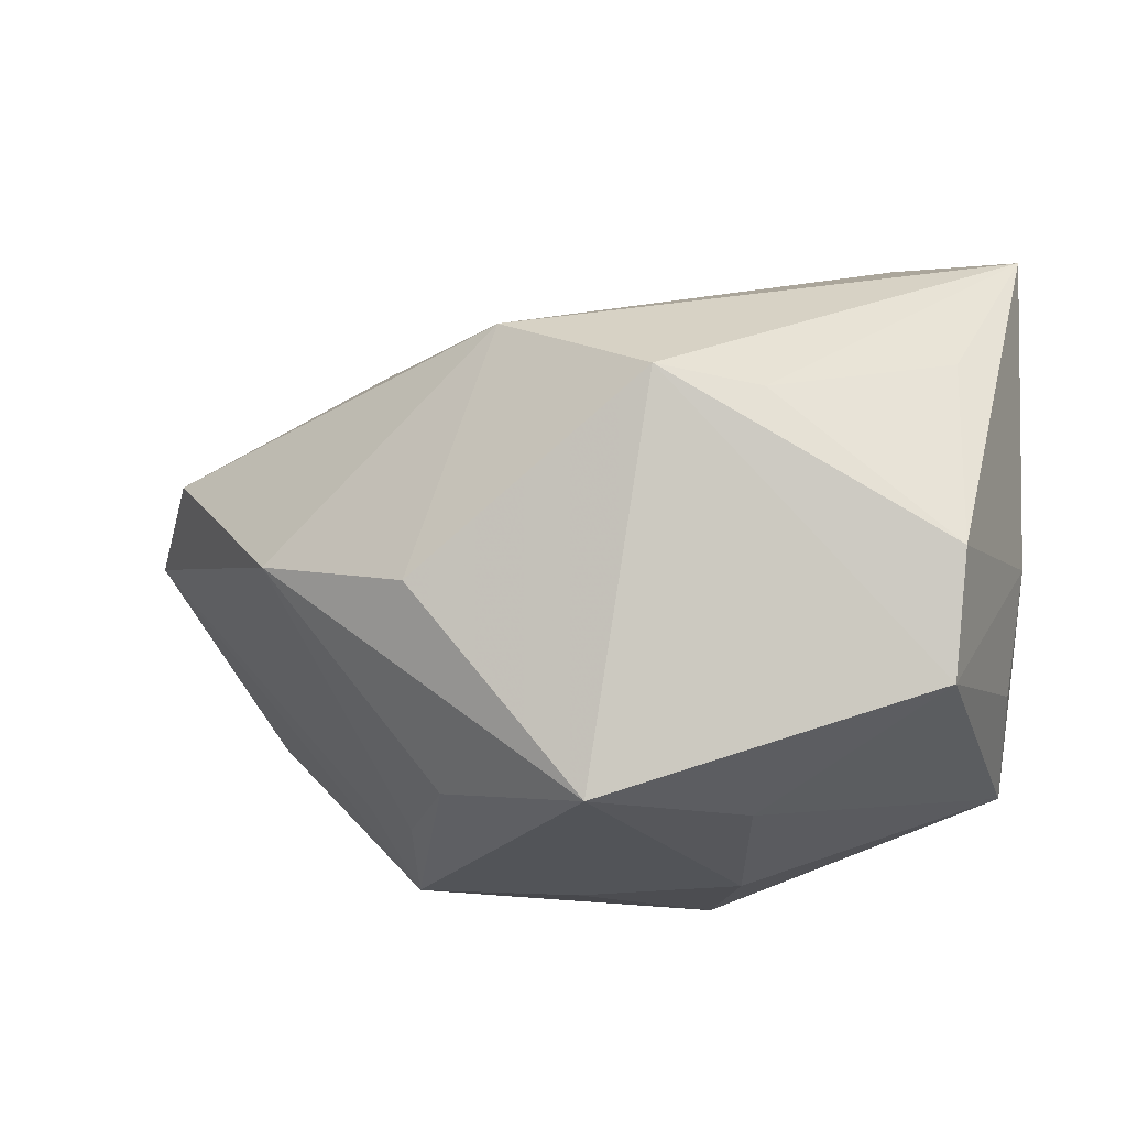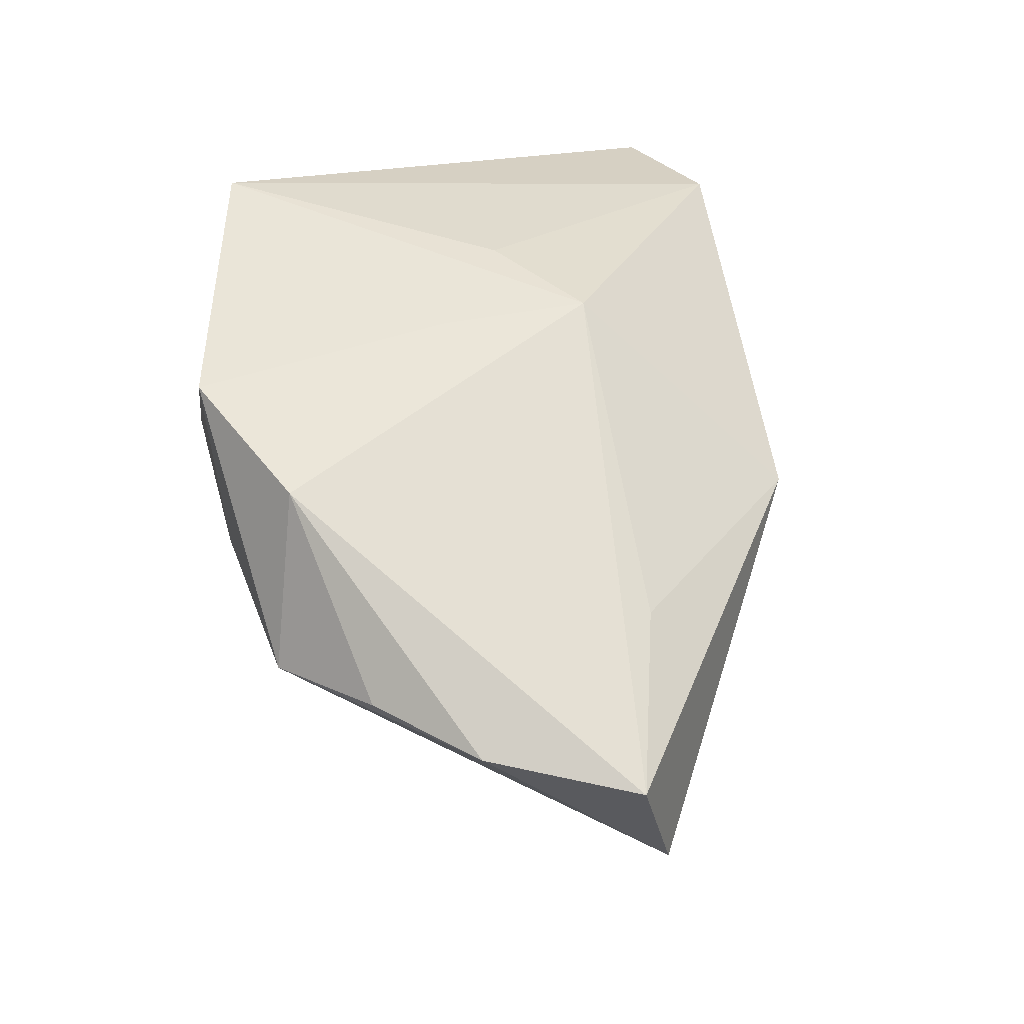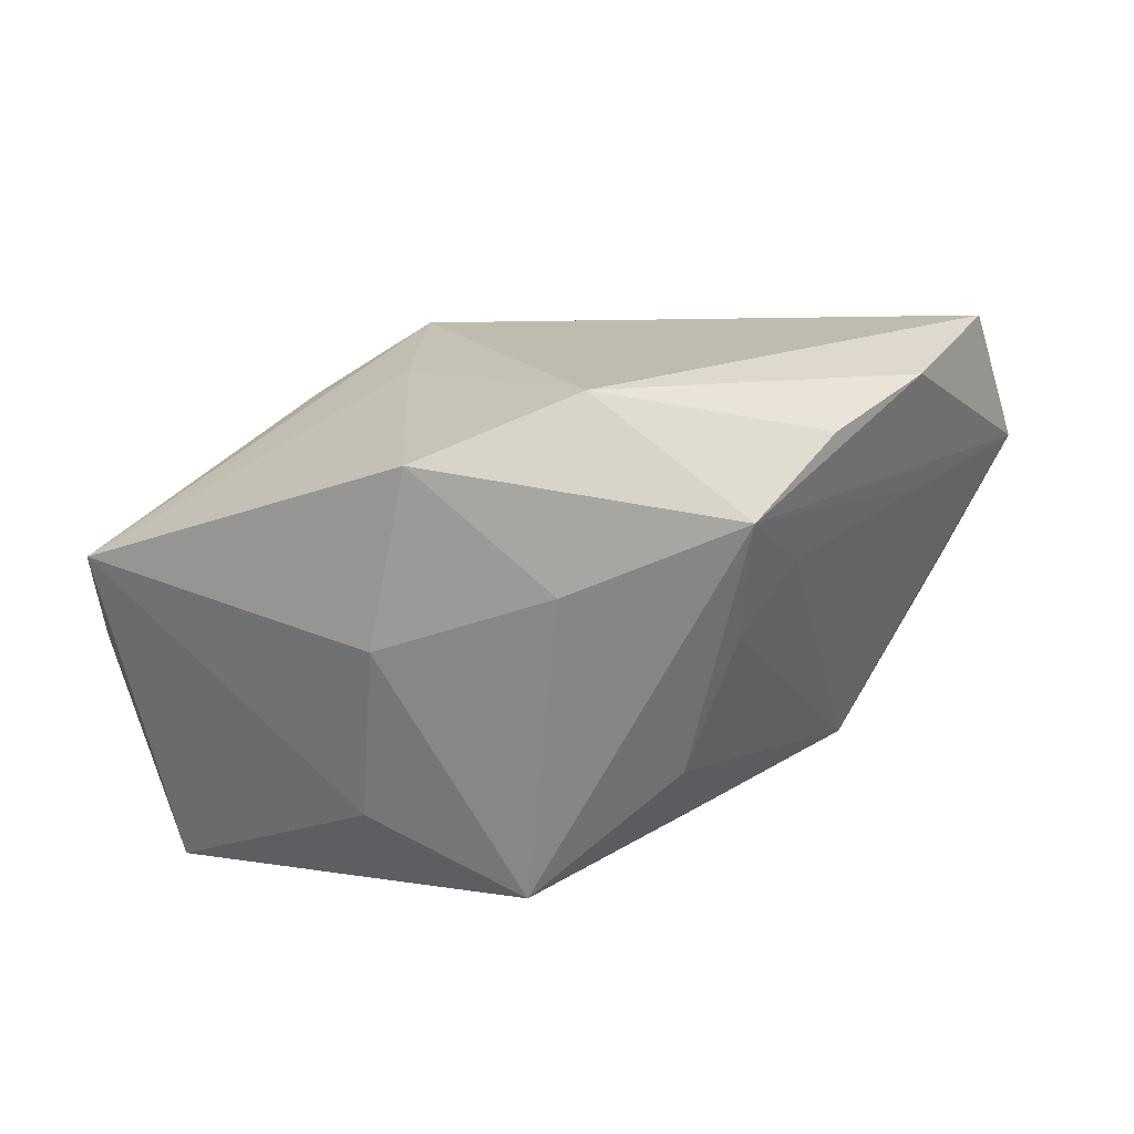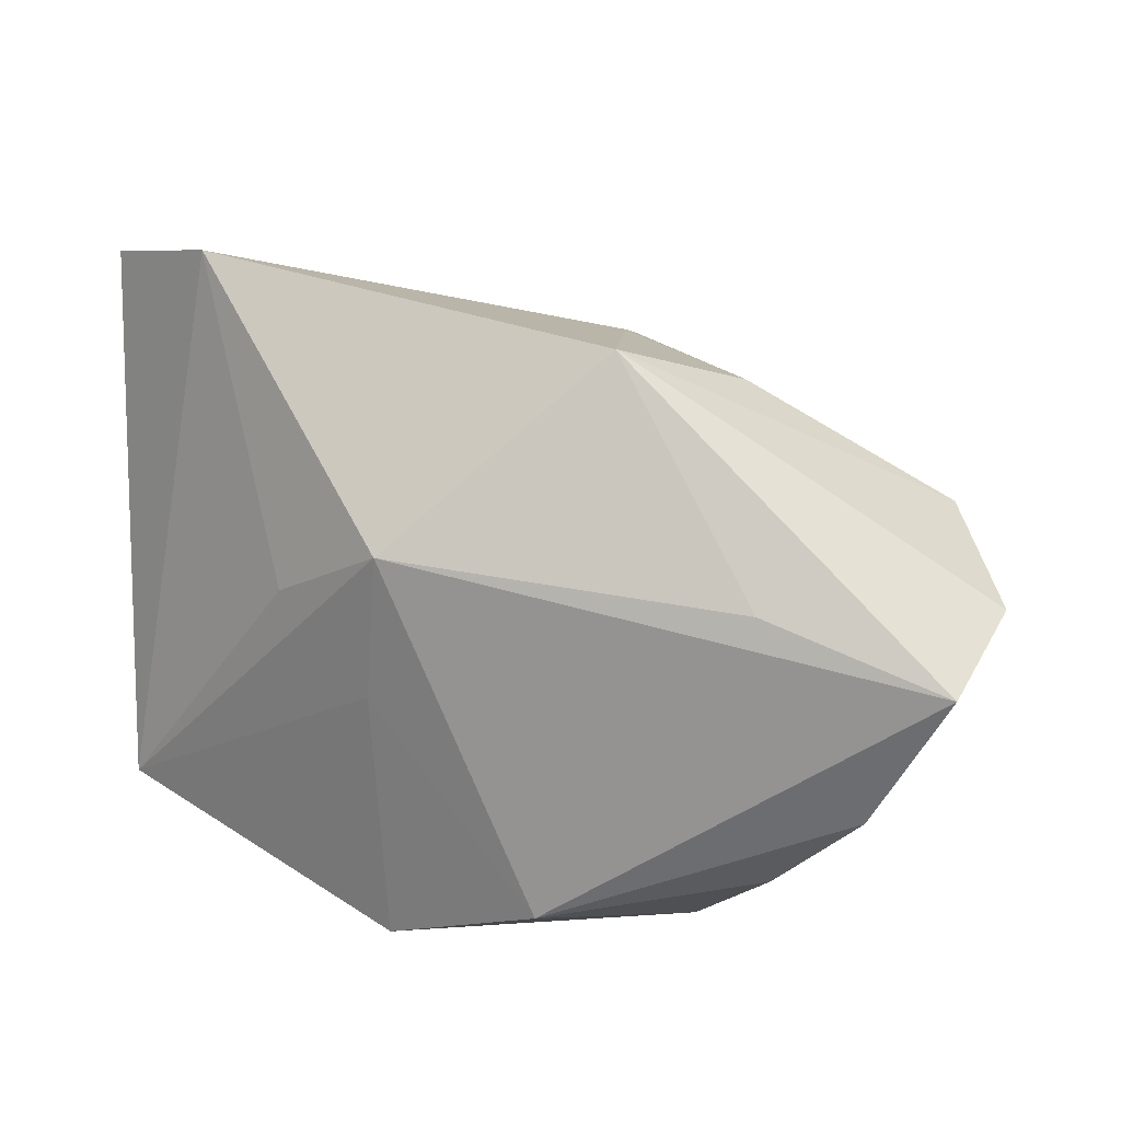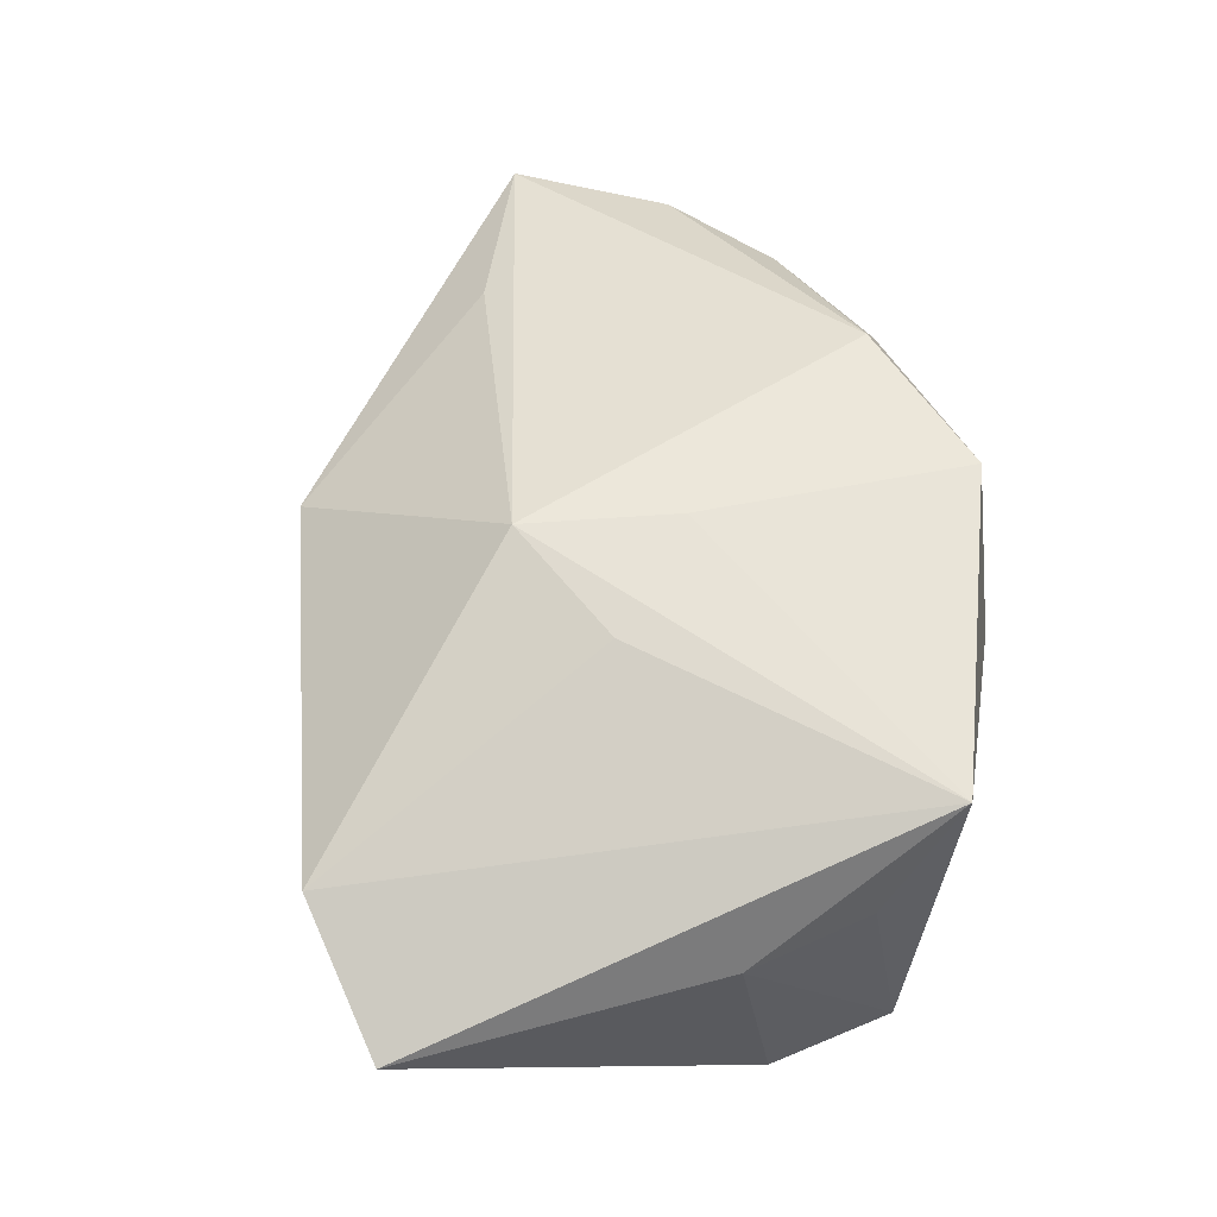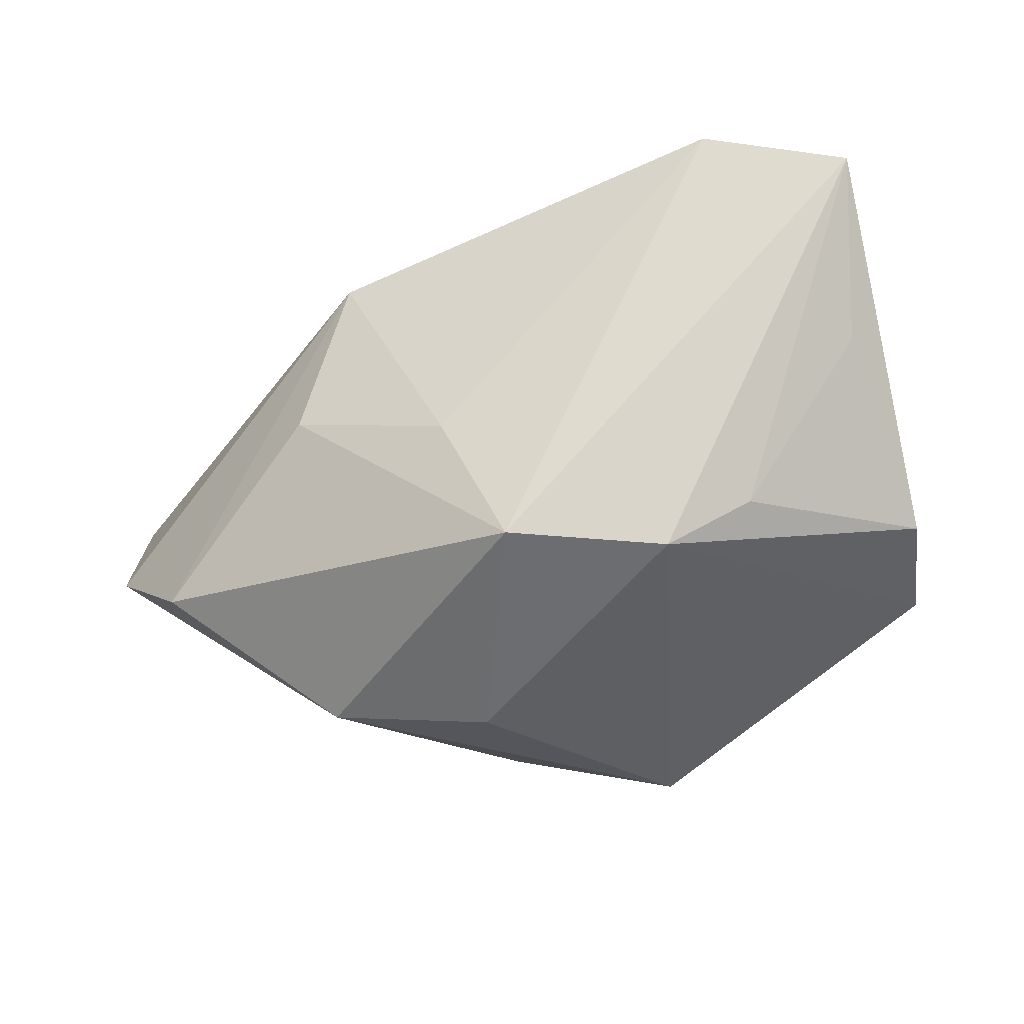
<metadata>
{"format":"obj","ext":"obj","renderer":"f3d","projection":"perspective","resolution":1024,"background":"white","views":[{"elev":-16.2,"azim":-157.5,"up":"+Y"},{"elev":52.6,"azim":74.5,"up":"+Z"},{"elev":-69.5,"azim":17.9,"up":"+Y"},{"elev":24.9,"azim":27.0,"up":"+Y"},{"elev":57.5,"azim":-101.0,"up":"+Z"},{"elev":-53.9,"azim":-163.1,"up":"+Z"}]}
</metadata>
<code>
v -0.009756 -0.0301 0.007579
v 0.05166 0.006309 -0.003228
v -0.04079 0.03101 0.006693
v -0.004861 -0.02628 -0.02169
v 0.01616 0.03007 0.008166
v 0.02808 -0.02074 0.0008488
v 0.01247 -0.02322 -0.0152
v -0.002224 -0.003137 0.02396
v 0.04395 -0.01138 0.01127
v 0.0348 -0.02036 0.01126
v -0.01271 0.005323 0.02253
v -0.0007343 0.01205 0.02435
v 0.02335 0.02356 -0.006149
v -0.03666 -0.01627 -0.01187
v -0.03656 -0.01265 0.01056
v 0.03351 0.009229 0.01442
v 0.04228 0.01095 -0.01525
v -0.001253 -0.0301 0.02291
v 0.0212 -0.02424 -0.003462
v 0.001317 0.01819 -0.02759
v -0.014 0.01202 -0.02766
v 0.04126 -0.005659 -0.001424
v 0.05166 0.003173 0.01065
v -0.02629 0.03477 0.01265
v -0.03905 -0.0005474 0.008836
v 0.01508 -0.02376 0.02273
v -0.03295 -0.02073 0.02084
v -0.02273 0.01057 -0.02182
v 0.007467 -0.0301 0.007308
v -0.03677 0.01635 -0.005461
v 0.006747 0.02366 -0.01379
v 0.02572 -0.02843 0.008089
v -0.0387 -0.004108 -0.01386
v -0.01645 -0.02624 -0.008901
v 0.01069 -0.005656 -0.02766
v 0.02675 -0.002074 -0.02547
f 12 23 16
f 16 5 12
f 23 5 16
f 18 32 26
f 26 23 12
f 12 27 8
f 8 27 18
f 8 26 12
f 18 26 8
f 2 5 23
f 2 17 5
f 35 21 20
f 11 27 12
f 3 20 21
f 23 26 9
f 9 2 23
f 32 2 9
f 4 7 32
f 4 21 35
f 5 17 13
f 17 20 13
f 25 3 33
f 27 3 25
f 28 21 33
f 28 3 21
f 27 11 24
f 24 3 27
f 24 11 12
f 12 5 24
f 20 3 24
f 10 26 32
f 32 9 10
f 10 9 26
f 29 32 18
f 29 4 32
f 32 7 19
f 32 19 6
f 17 2 36
f 36 19 7
f 36 6 19
f 35 20 36
f 36 20 17
f 36 4 35
f 7 4 36
f 5 13 31
f 31 13 20
f 31 24 5
f 20 24 31
f 27 25 15
f 33 3 30
f 30 28 33
f 3 28 30
f 4 29 1
f 1 34 4
f 1 29 18
f 18 27 1
f 27 34 1
f 4 34 14
f 33 21 14
f 21 4 14
f 14 34 27
f 27 15 14
f 14 25 33
f 14 15 25
f 22 36 2
f 6 36 22
f 22 2 32
f 32 6 22

</code>
